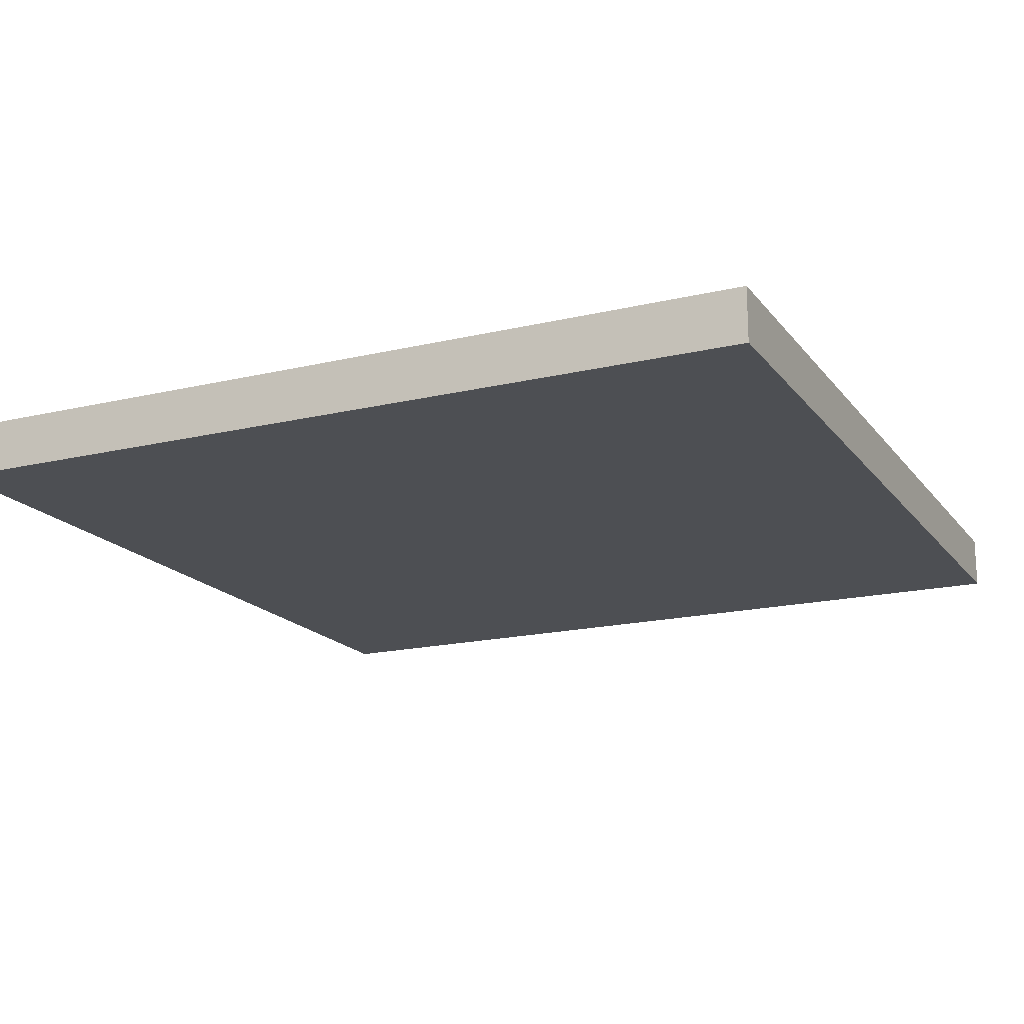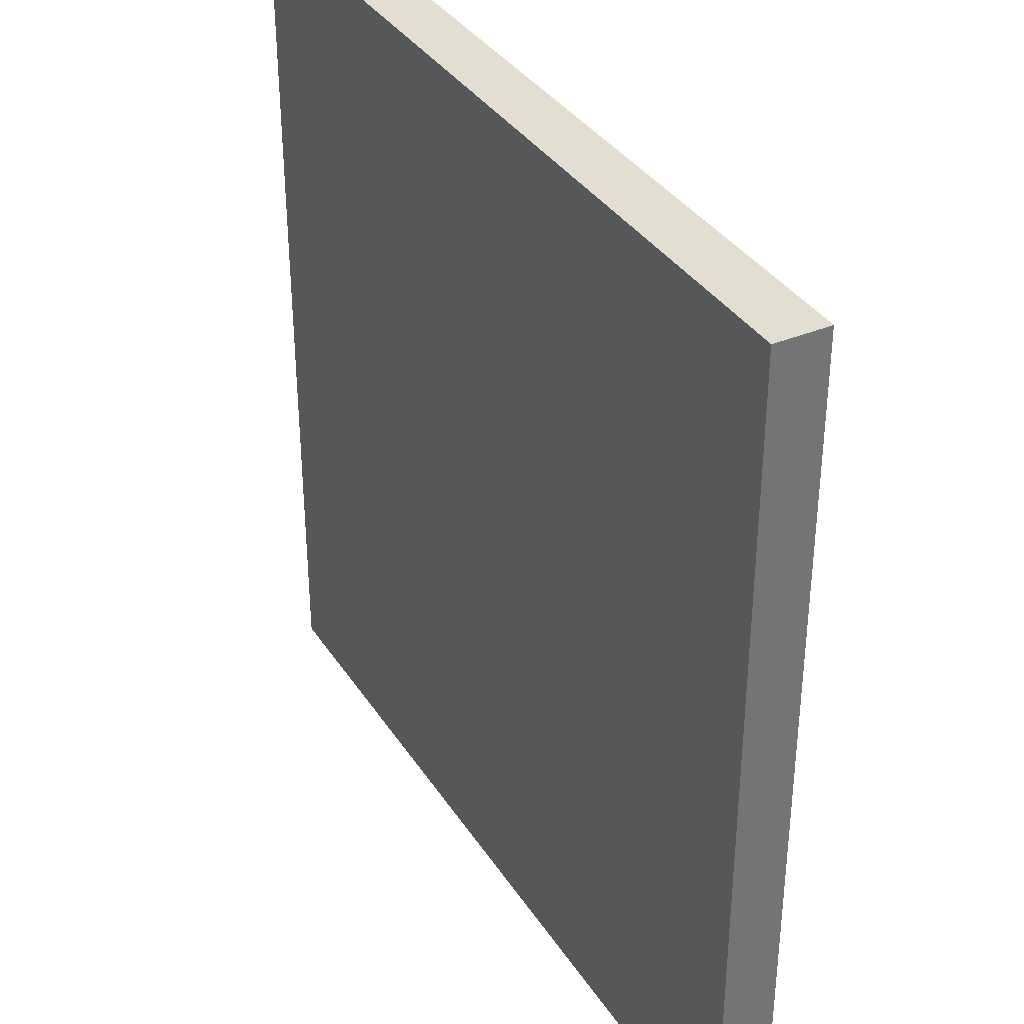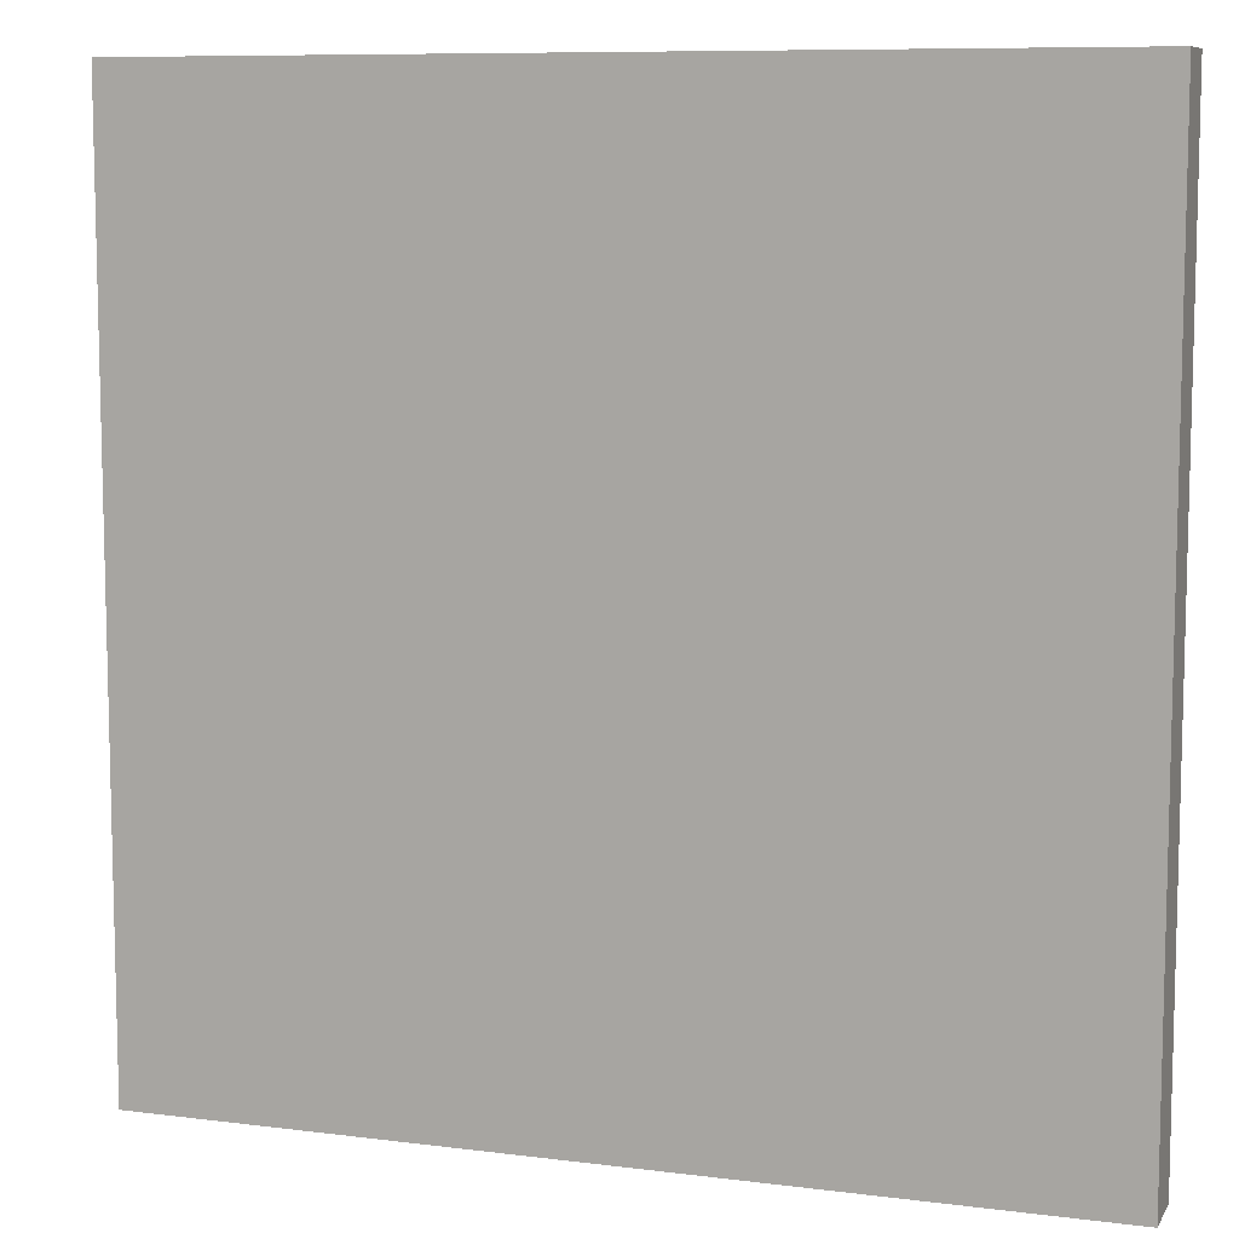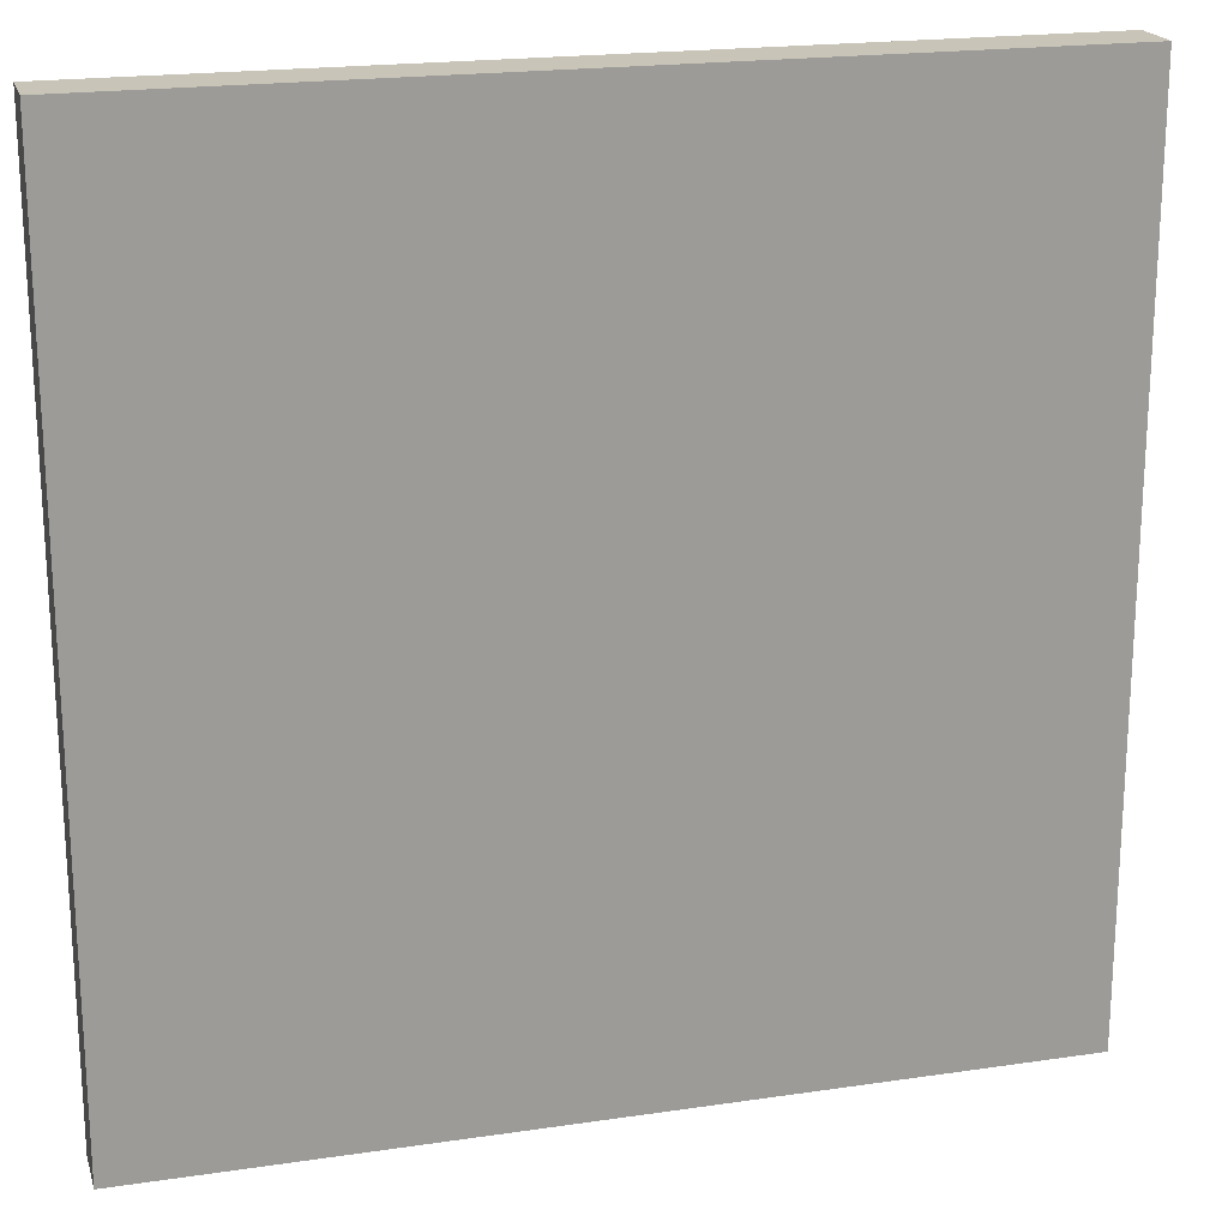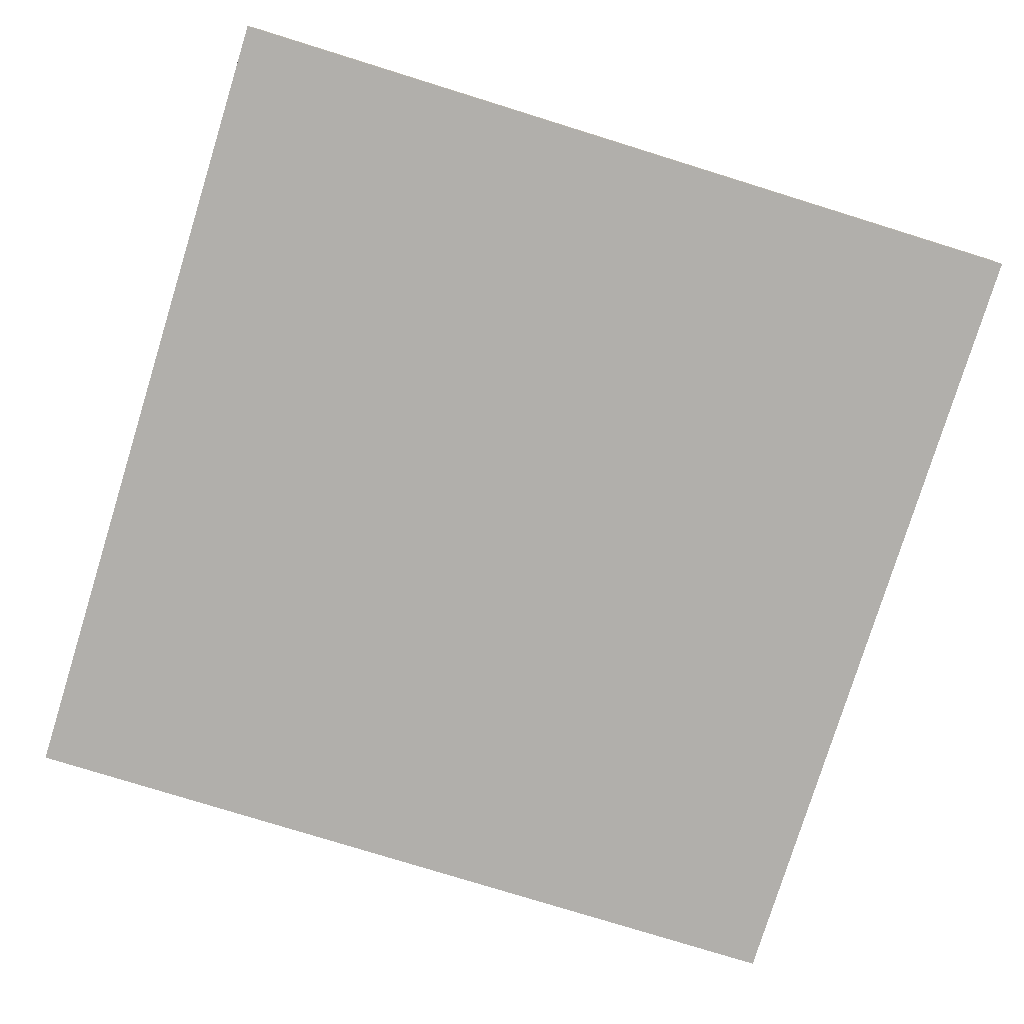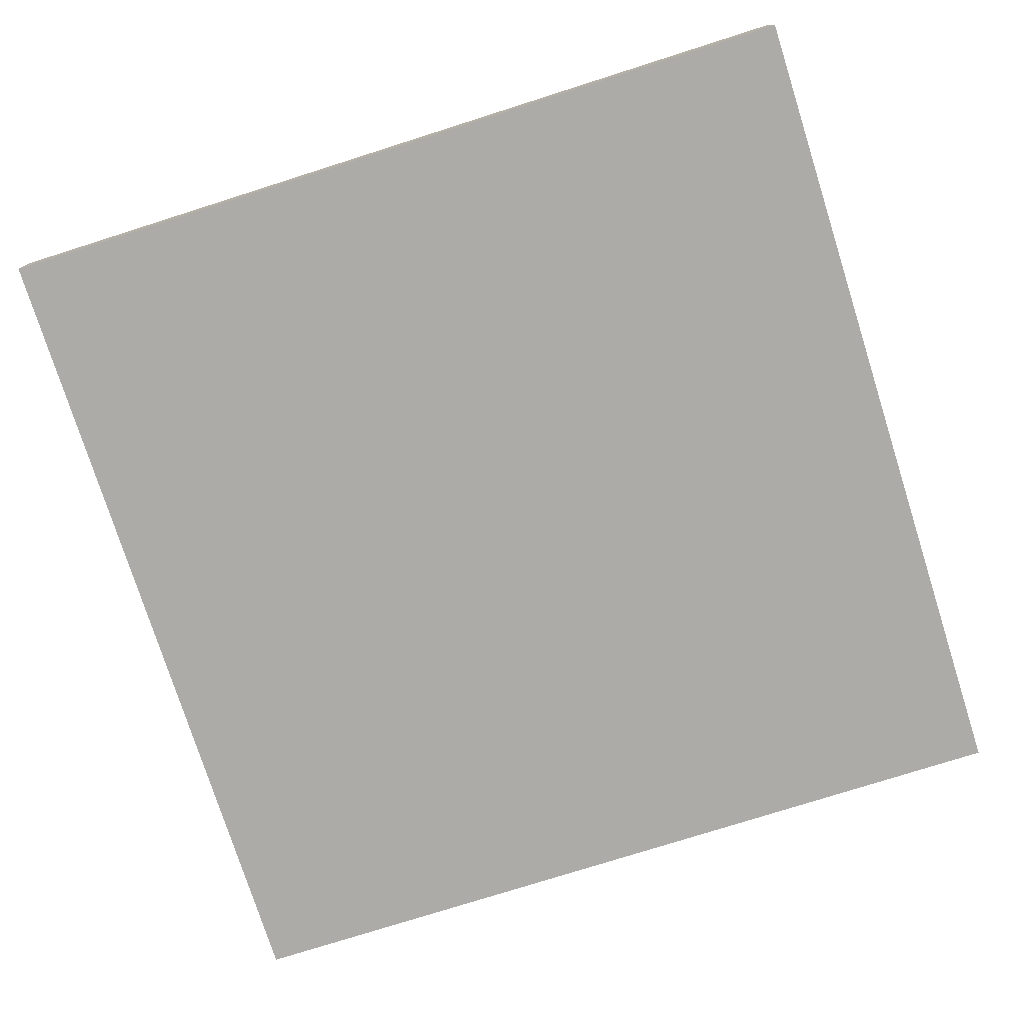
<metadata>
{"format":"obj","ext":"obj","renderer":"f3d","projection":"perspective","resolution":1024,"background":"white","views":[{"elev":-17.6,"azim":25.2,"up":"+Y"},{"elev":36.0,"azim":61.2,"up":"+Z"},{"elev":8.9,"azim":-161.1,"up":"+Z"},{"elev":20.1,"azim":164.8,"up":"+Z"},{"elev":-78.3,"azim":-17.2,"up":"+Y"},{"elev":-76.5,"azim":-162.4,"up":"+Y"}]}
</metadata>
<code>
o
v -1.6 0 1.6
v -1.6 0 -1.6
v -1.6 0.2 1.6
v -1.6 0.2 -1.6
v 1.6 0 1.6
v 1.6 0 -1.6
v 1.6 0.1 0.1
v 1.6 0.1 0
v 1.6 0.1 -0.1
v 1.6 0.1 -0.5
v 1.6 0.1 -0.6
v 1.6 0.1 -0.8
v 1.6 0.1 -1
v 1.6 0.1 -1.1
v 1.6 0.1 -1.2
v 1.6 0.1 -1.6
v 1.6 0.2 1.6
v 1.6 0.2 0.1
v 1.6 0.2 0
v 1.6 0.2 -0.1
v 1.6 0.2 -0.5
v 1.6 0.2 -0.6
v 1.6 0.2 -0.8
v 1.6 0.2 -1
v 1.6 0.2 -1.1
v 1.6 0.2 -1.2
v 1.6 0.2 -1.6
v -1.6 0 1.6
v -1.6 0.2 1.6
v 1.6 0 1.6
v 1.6 0.2 1.6
v -1.6 0 -1.6
v -1.6 0.2 -1.6
v -0.1 0.1 -1.6
v -0.1 0.2 -1.6
v 0 0.1 -1.6
v 0 0.2 -1.6
v 0.1 0.1 -1.6
v 0.1 0.2 -1.6
v 0.3 0.1 -1.6
v 0.3 0.2 -1.6
v 0.4 0.1 -1.6
v 0.4 0.2 -1.6
v 0.5 0.1 -1.6
v 0.5 0.2 -1.6
v 1 0.1 -1.6
v 1 0.2 -1.6
v 1.1 0.1 -1.6
v 1.1 0.2 -1.6
v 1.3 0.1 -1.6
v 1.3 0.2 -1.6
v 1.6 0 -1.6
v 1.6 0.1 -1.6
v 1.6 0.2 -1.6
v -1.6 0 1.6
v 1.6 0 1.6
v -1.6 0 -1.6
v 1.6 0 -1.6
v -1.6 0.2 1.6
v 1.6 0.2 1.6
v 1.2 0.2 0.1
v 1.6 0.2 0.1
v 0.8 0.2 0
v 1.2 0.2 0
v 1.3 0.2 0
v 1.4 0.2 0
v 1.6 0.2 0
v 0.6 0.2 -0.1
v 0.8 0.2 -0.1
v 1 0.2 -0.1
v 1.1 0.2 -0.1
v 1.2 0.2 -0.1
v 1.3 0.2 -0.1
v 1.4 0.2 -0.1
v 1.5 0.2 -0.1
v 1.6 0.2 -0.1
v 0.5 0.2 -0.2
v 0.6 0.2 -0.2
v 0.8 0.2 -0.2
v 0.9 0.2 -0.2
v 1 0.2 -0.2
v 1.1 0.2 -0.2
v 1.2 0.2 -0.2
v 1.3 0.2 -0.2
v 0.4 0.2 -0.3
v 0.5 0.2 -0.3
v 0.6 0.2 -0.3
v 0.7 0.2 -0.3
v 0.8 0.2 -0.3
v 0.9 0.2 -0.3
v 1 0.2 -0.3
v 1.1 0.2 -0.3
v 1.2 0.2 -0.3
v 1.3 0.2 -0.3
v 1.4 0.2 -0.3
v 0.3 0.2 -0.4
v 0.4 0.2 -0.4
v 0.5 0.2 -0.4
v 0.6 0.2 -0.4
v 0.7 0.2 -0.4
v 0.8 0.2 -0.4
v 0.9 0.2 -0.4
v 1.2 0.2 -0.4
v 1.3 0.2 -0.4
v 1.4 0.2 -0.4
v 1.5 0.2 -0.4
v 0.2 0.2 -0.5
v 0.3 0.2 -0.5
v 0.4 0.2 -0.5
v 0.5 0.2 -0.5
v 0.6 0.2 -0.5
v 0.7 0.2 -0.5
v 0.8 0.2 -0.5
v 0.9 0.2 -0.5
v 1.2 0.2 -0.5
v 1.4 0.2 -0.5
v 1.5 0.2 -0.5
v 1.6 0.2 -0.5
v 0.1 0.2 -0.6
v 0.2 0.2 -0.6
v 0.3 0.2 -0.6
v 0.4 0.2 -0.6
v 0.5 0.2 -0.6
v 0.8 0.2 -0.6
v 0.9 0.2 -0.6
v 1 0.2 -0.6
v 1.3 0.2 -0.6
v 1.4 0.2 -0.6
v 1.5 0.2 -0.6
v 1.6 0.2 -0.6
v 0.2 0.2 -0.7
v 0.3 0.2 -0.7
v 0.4 0.2 -0.7
v 0.8 0.2 -0.7
v 0.9 0.2 -0.7
v 1.1 0.2 -0.7
v 1.2 0.2 -0.7
v 1.3 0.2 -0.7
v 1.4 0.2 -0.7
v 0 0.2 -0.8
v 0.1 0.2 -0.8
v 0.2 0.2 -0.8
v 0.3 0.2 -0.8
v 0.8 0.2 -0.8
v 1 0.2 -0.8
v 1.1 0.2 -0.8
v 1.2 0.2 -0.8
v 1.4 0.2 -0.8
v 1.5 0.2 -0.8
v 1.6 0.2 -0.8
v 0.1 0.2 -0.9
v 0.2 0.2 -0.9
v 0.3 0.2 -0.9
v 0.5 0.2 -0.9
v 0.8 0.2 -0.9
v 0.9 0.2 -0.9
v 1.1 0.2 -0.9
v 1.2 0.2 -0.9
v 1.4 0.2 -0.9
v 1.5 0.2 -0.9
v 0.1 0.2 -1
v 0.2 0.2 -1
v 0.3 0.2 -1
v 0.5 0.2 -1
v 0.8 0.2 -1
v 0.9 0.2 -1
v 1 0.2 -1
v 1.1 0.2 -1
v 1.2 0.2 -1
v 1.3 0.2 -1
v 1.5 0.2 -1
v 1.6 0.2 -1
v 0.2 0.2 -1.1
v 0.3 0.2 -1.1
v 0.6 0.2 -1.1
v 0.7 0.2 -1.1
v 0.8 0.2 -1.1
v 1.1 0.2 -1.1
v 1.2 0.2 -1.1
v 1.3 0.2 -1.1
v 1.5 0.2 -1.1
v 1.6 0.2 -1.1
v -0.1 0.2 -1.2
v 0 0.2 -1.2
v 0.1 0.2 -1.2
v 0.2 0.2 -1.2
v 0.3 0.2 -1.2
v 0.6 0.2 -1.2
v 0.7 0.2 -1.2
v 0.8 0.2 -1.2
v 0.9 0.2 -1.2
v 1.1 0.2 -1.2
v 1.2 0.2 -1.2
v 1.5 0.2 -1.2
v 1.6 0.2 -1.2
v 0 0.2 -1.3
v 0.1 0.2 -1.3
v 0.2 0.2 -1.3
v 0.3 0.2 -1.3
v 0.7 0.2 -1.3
v 0.8 0.2 -1.3
v 0.9 0.2 -1.3
v 1 0.2 -1.3
v 0.5 0.2 -1.4
v 0.7 0.2 -1.4
v 0.8 0.2 -1.4
v 0.9 0.2 -1.4
v 1 0.2 -1.4
v 1.2 0.2 -1.4
v 1.3 0.2 -1.4
v 0 0.2 -1.5
v 0.1 0.2 -1.5
v 0.3 0.2 -1.5
v 0.4 0.2 -1.5
v 0.5 0.2 -1.5
v 0.7 0.2 -1.5
v 0.8 0.2 -1.5
v 0.9 0.2 -1.5
v 1 0.2 -1.5
v 1.1 0.2 -1.5
v -1.6 0.2 -1.6
v -0.1 0.2 -1.6
v 0 0.2 -1.6
v 0.1 0.2 -1.6
v 0.3 0.2 -1.6
v 0.4 0.2 -1.6
v 0.5 0.2 -1.6
v 1 0.2 -1.6
v 1.1 0.2 -1.6
v 1.3 0.2 -1.6
v 1.6 0.2 -1.6
f 3 2 1
f 4 2 3
f 5 6 7
f 7 6 8
f 8 6 9
f 9 6 10
f 10 6 11
f 11 6 12
f 12 6 13
f 13 6 14
f 14 6 15
f 15 6 16
f 5 7 17
f 7 8 18
f 17 7 18
f 8 9 19
f 18 8 19
f 9 10 20
f 19 9 20
f 10 11 21
f 20 10 21
f 11 12 22
f 21 11 22
f 12 13 23
f 22 12 23
f 13 14 24
f 23 13 24
f 14 15 25
f 24 14 25
f 15 16 26
f 25 15 26
f 26 16 27
f 30 29 28
f 31 29 30
f 32 33 34
f 34 33 35
f 32 34 36
f 34 35 36
f 36 35 37
f 32 36 38
f 36 37 38
f 38 37 39
f 32 38 40
f 38 39 40
f 40 39 41
f 32 40 42
f 40 41 42
f 42 41 43
f 32 42 44
f 42 43 44
f 44 43 45
f 32 44 46
f 44 45 46
f 46 45 47
f 32 46 48
f 46 47 48
f 48 47 49
f 32 48 50
f 48 49 50
f 50 49 51
f 32 50 52
f 50 51 53
f 52 50 53
f 53 51 54
f 57 56 55
f 58 56 57
f 59 60 61
f 61 60 62
f 59 61 63
f 61 62 64
f 63 61 64
f 64 62 65
f 65 62 66
f 66 62 67
f 59 63 68
f 63 64 69
f 68 63 69
f 69 64 70
f 70 64 71
f 64 65 72
f 71 64 72
f 65 66 73
f 72 65 73
f 66 67 74
f 73 66 74
f 74 67 75
f 75 67 76
f 59 68 77
f 68 69 78
f 77 68 78
f 69 70 79
f 78 69 79
f 79 70 80
f 70 71 81
f 80 70 81
f 71 72 82
f 81 71 82
f 72 73 83
f 82 72 83
f 73 74 84
f 83 73 84
f 74 75 84
f 59 77 85
f 77 78 86
f 85 77 86
f 78 79 87
f 86 78 87
f 87 79 88
f 79 80 89
f 88 79 89
f 80 81 90
f 89 80 90
f 81 82 90
f 82 83 90
f 90 83 91
f 91 83 92
f 83 84 93
f 92 83 93
f 84 75 94
f 93 84 94
f 94 75 95
f 59 85 96
f 85 86 97
f 96 85 97
f 86 87 98
f 97 86 98
f 87 88 99
f 98 87 99
f 88 89 100
f 99 88 100
f 89 90 101
f 100 89 101
f 90 91 102
f 101 90 102
f 92 93 103
f 93 94 103
f 94 95 104
f 103 94 104
f 95 75 105
f 104 95 105
f 75 76 106
f 105 75 106
f 59 96 107
f 96 97 108
f 107 96 108
f 97 98 109
f 108 97 109
f 98 99 110
f 109 98 110
f 99 100 111
f 110 99 111
f 100 101 112
f 111 100 112
f 101 102 113
f 112 101 113
f 102 91 114
f 113 102 114
f 103 104 115
f 104 105 115
f 92 103 115
f 105 106 116
f 115 105 116
f 106 76 117
f 116 106 117
f 117 76 118
f 59 107 119
f 107 108 120
f 119 107 120
f 108 109 121
f 120 108 121
f 109 110 122
f 121 109 122
f 112 113 123
f 122 110 123
f 110 111 123
f 111 112 123
f 113 114 124
f 123 113 124
f 114 91 125
f 124 114 125
f 91 92 126
f 125 91 126
f 115 116 127
f 116 117 127
f 127 117 128
f 117 118 129
f 128 117 129
f 129 118 130
f 119 120 131
f 120 121 131
f 121 122 132
f 131 121 132
f 123 124 133
f 132 122 133
f 124 125 133
f 122 123 133
f 125 126 133
f 133 126 134
f 134 126 135
f 126 92 136
f 135 126 136
f 92 115 136
f 115 127 137
f 136 115 137
f 127 128 138
f 137 127 138
f 128 129 139
f 138 128 139
f 129 130 139
f 59 119 140
f 119 131 141
f 140 119 141
f 131 132 142
f 141 131 142
f 132 133 143
f 142 132 143
f 133 134 143
f 134 135 144
f 143 134 144
f 135 136 145
f 137 138 146
f 145 136 146
f 136 137 146
f 138 139 146
f 146 139 147
f 139 130 148
f 147 139 148
f 148 130 149
f 149 130 150
f 140 141 151
f 141 142 151
f 142 143 152
f 151 142 152
f 143 144 153
f 152 143 153
f 153 144 154
f 144 135 155
f 154 144 155
f 135 145 156
f 155 135 156
f 146 147 157
f 145 146 157
f 147 148 158
f 157 147 158
f 148 149 159
f 158 148 159
f 149 150 160
f 159 149 160
f 140 151 161
f 151 152 161
f 153 154 162
f 161 152 162
f 152 153 162
f 162 154 163
f 154 155 164
f 163 154 164
f 155 156 164
f 164 156 165
f 156 145 166
f 165 156 166
f 158 159 167
f 166 145 167
f 159 160 167
f 145 157 167
f 157 158 167
f 167 160 168
f 168 160 169
f 169 160 170
f 160 150 171
f 170 160 171
f 171 150 172
f 162 163 173
f 161 162 173
f 164 165 174
f 173 163 174
f 163 164 174
f 174 165 175
f 175 165 176
f 165 166 177
f 176 165 177
f 166 167 178
f 167 168 178
f 168 169 178
f 169 170 179
f 178 169 179
f 170 171 180
f 179 170 180
f 171 172 180
f 180 172 181
f 181 172 182
f 59 140 183
f 140 161 184
f 183 140 184
f 161 173 185
f 184 161 185
f 173 174 186
f 185 173 186
f 174 175 186
f 186 175 187
f 175 176 188
f 187 175 188
f 176 177 189
f 188 176 189
f 177 166 190
f 189 177 190
f 166 178 191
f 190 166 191
f 178 179 192
f 191 178 192
f 179 180 193
f 192 179 193
f 180 181 193
f 181 182 194
f 193 181 194
f 194 182 195
f 183 184 196
f 184 185 196
f 185 186 197
f 196 185 197
f 186 187 198
f 197 186 198
f 188 189 199
f 198 187 199
f 187 188 199
f 189 190 200
f 199 189 200
f 190 191 201
f 200 190 201
f 192 193 202
f 201 191 202
f 191 192 202
f 202 193 203
f 198 199 204
f 199 200 204
f 197 198 204
f 200 201 205
f 204 200 205
f 202 203 206
f 205 201 206
f 201 202 206
f 206 203 207
f 203 193 208
f 207 203 208
f 194 195 209
f 208 193 209
f 193 194 209
f 209 195 210
f 196 197 211
f 183 196 211
f 197 204 212
f 211 197 212
f 212 204 213
f 213 204 214
f 204 205 215
f 214 204 215
f 205 206 216
f 215 205 216
f 206 207 217
f 216 206 217
f 207 208 218
f 217 207 218
f 209 210 218
f 208 209 218
f 218 210 219
f 219 210 220
f 59 183 221
f 183 211 222
f 221 183 222
f 211 212 223
f 222 211 223
f 212 213 224
f 223 212 224
f 213 214 225
f 224 213 225
f 214 215 226
f 225 214 226
f 215 216 227
f 226 215 227
f 216 217 227
f 217 218 227
f 218 219 227
f 219 220 228
f 227 219 228
f 220 210 229
f 228 220 229
f 210 195 230
f 229 210 230
f 230 195 231

</code>
